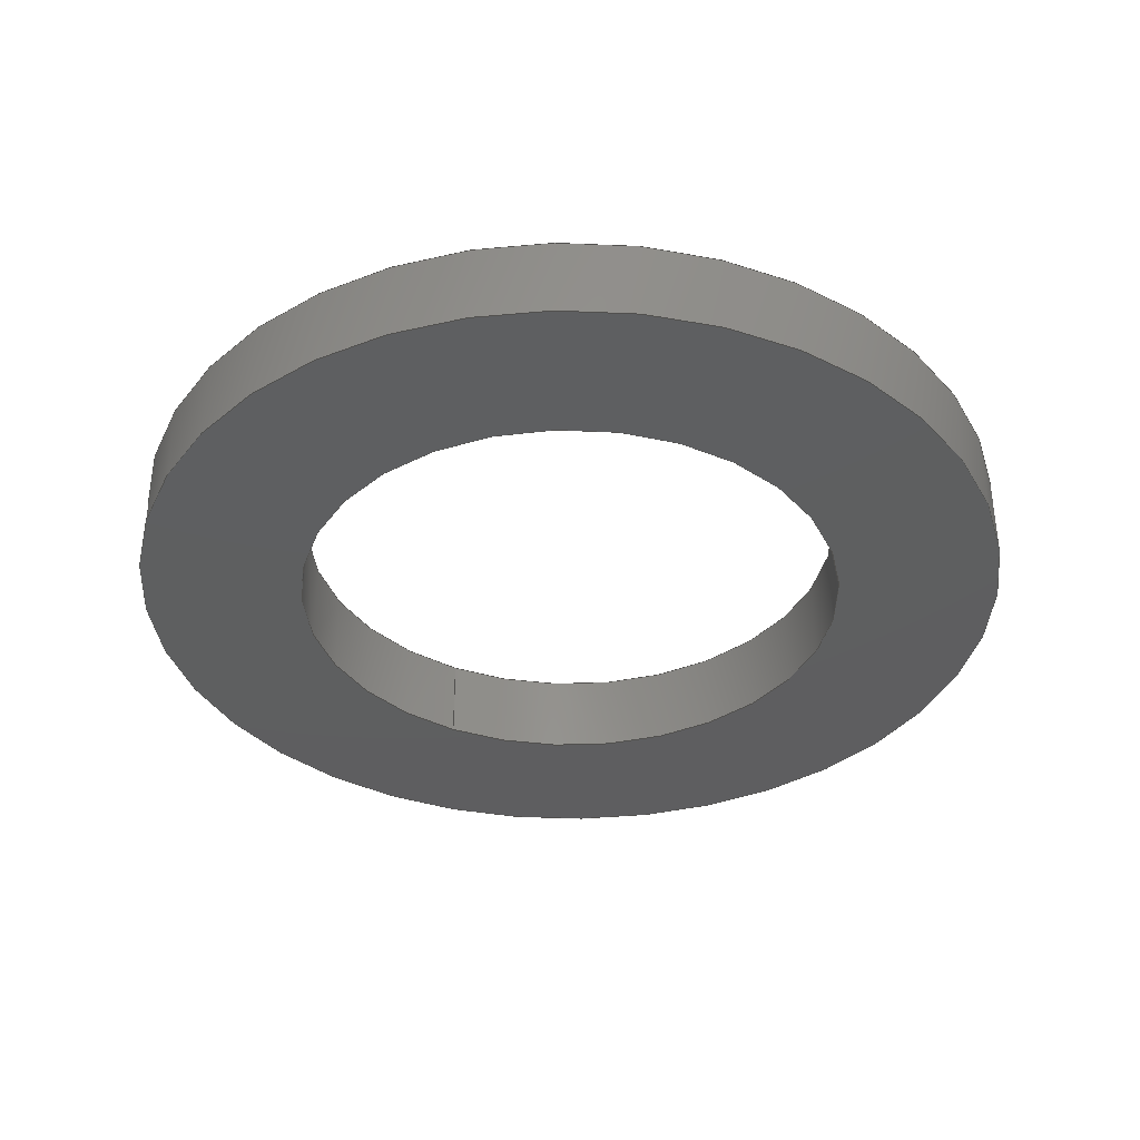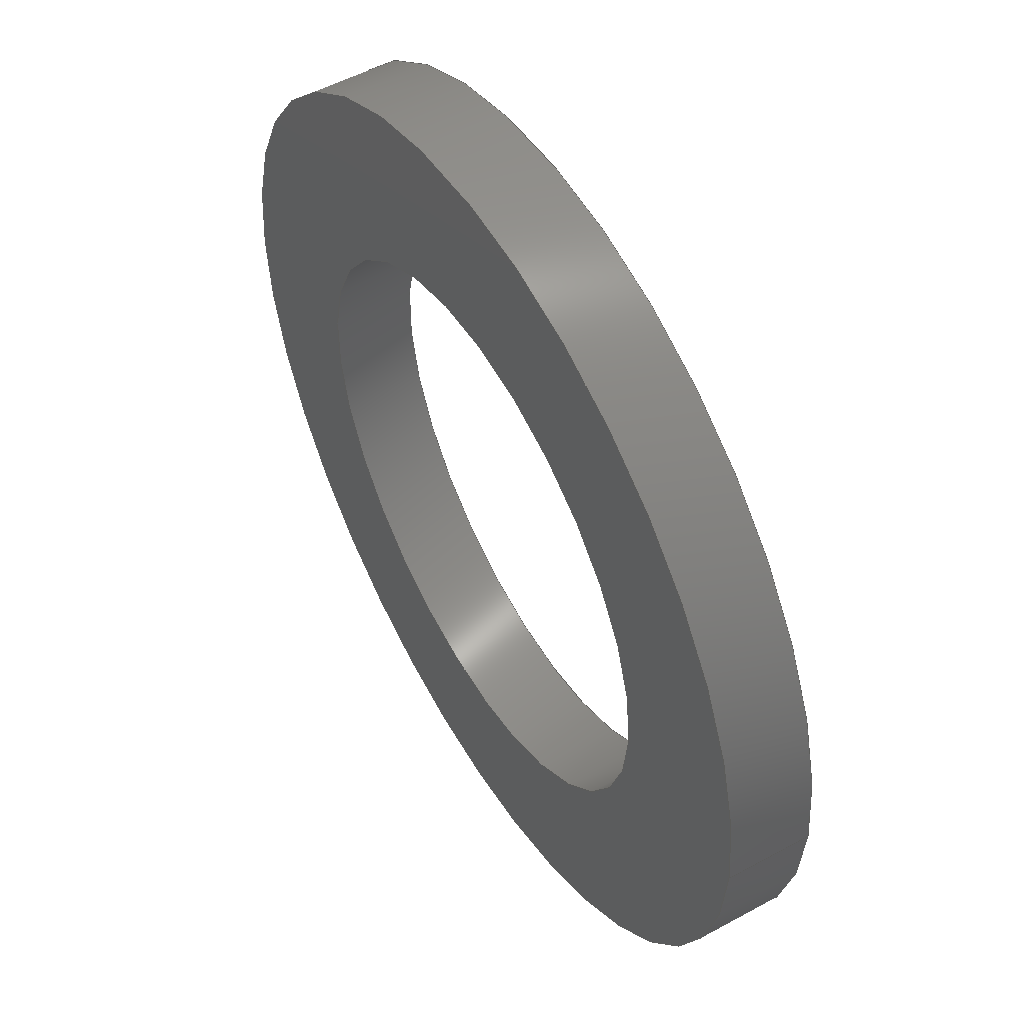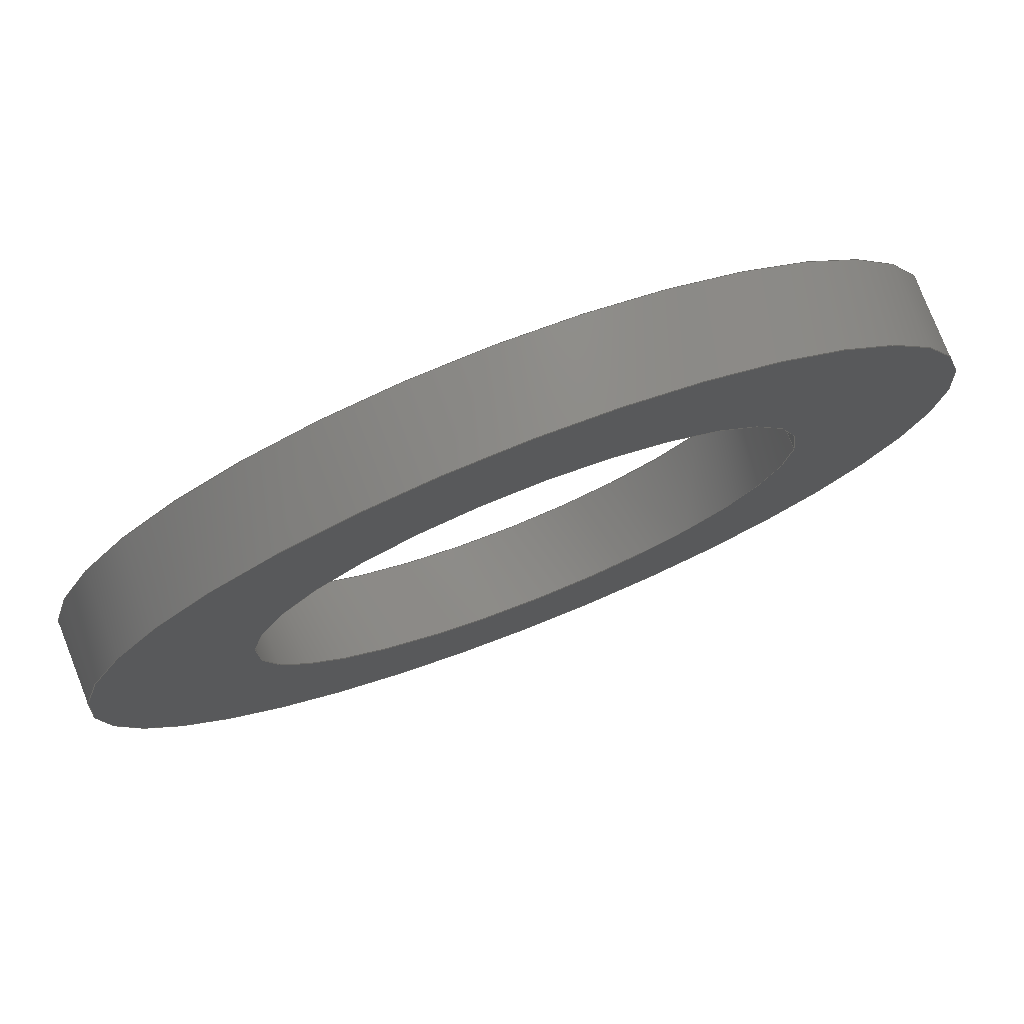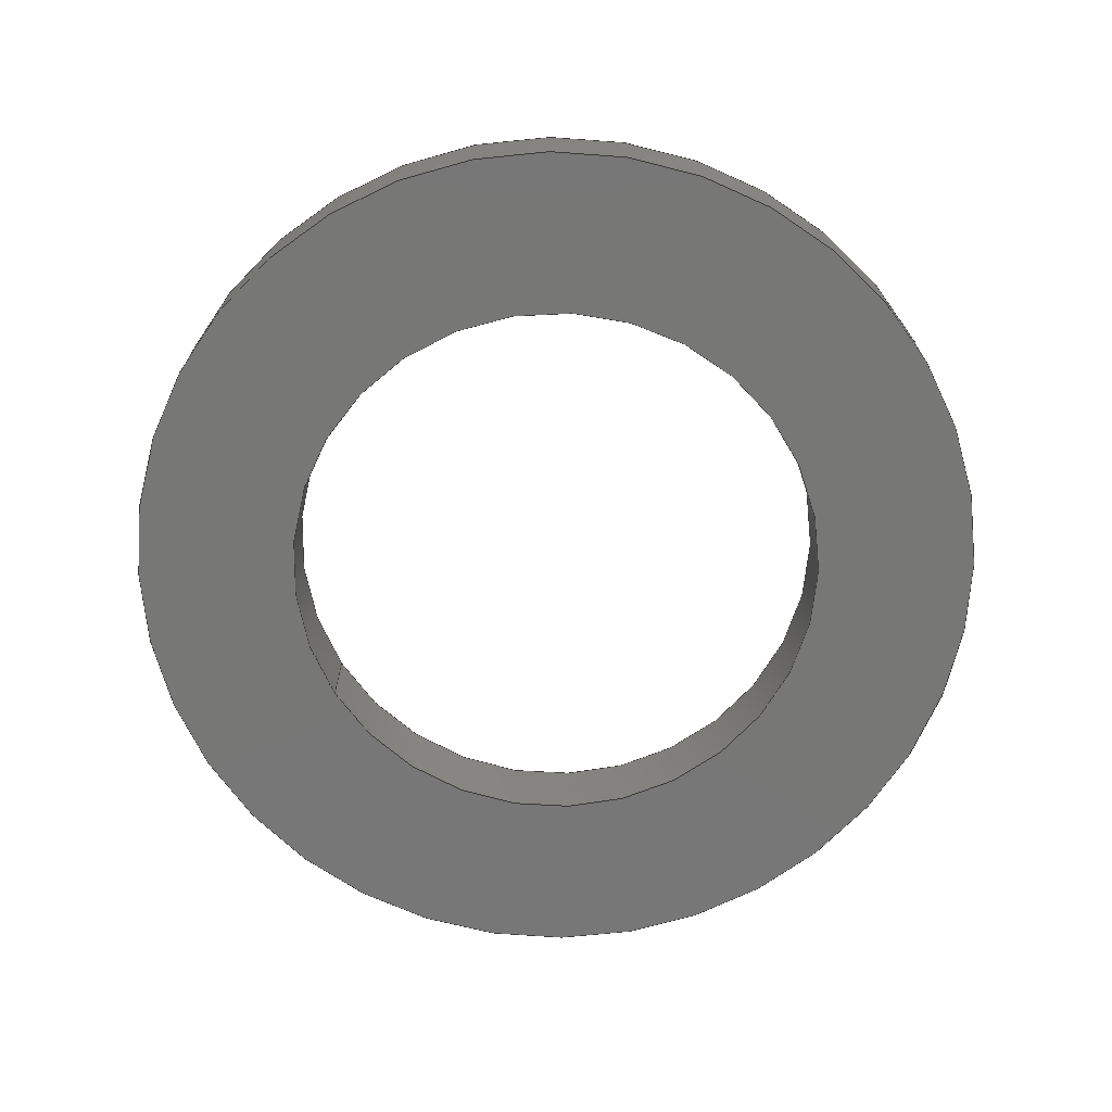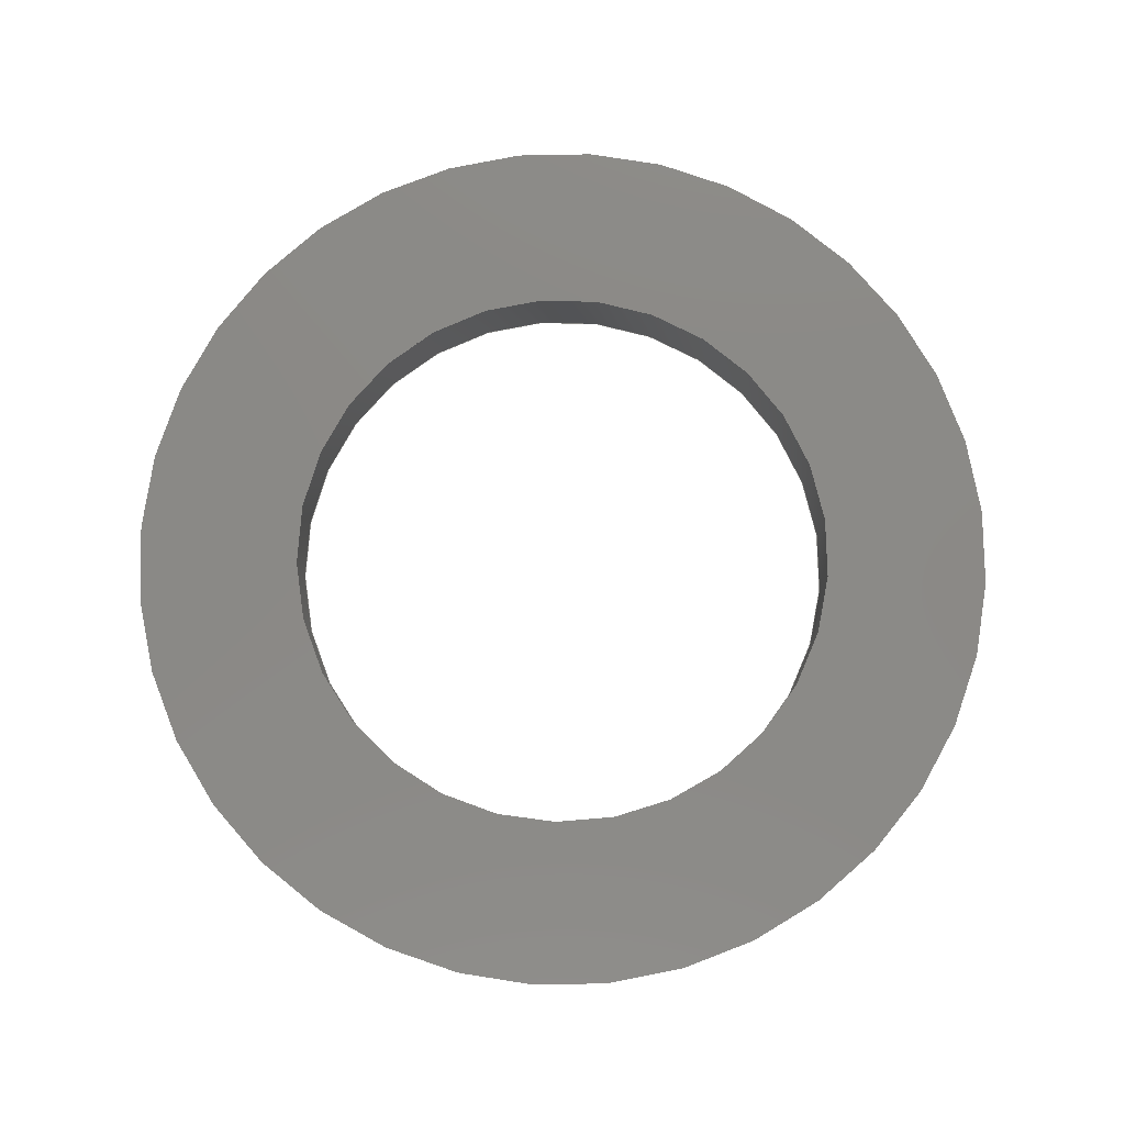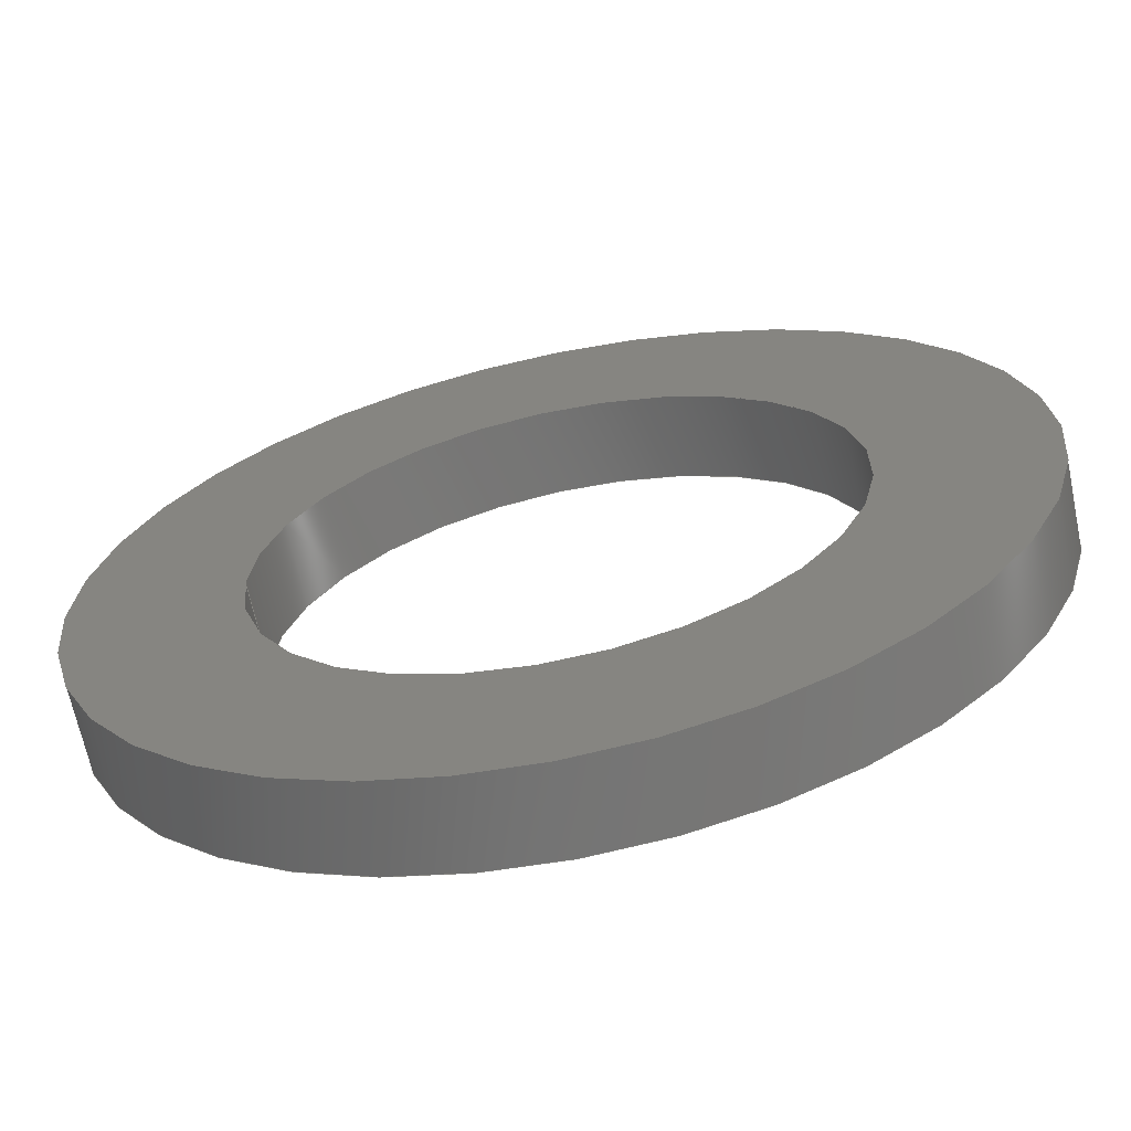
<metadata>
{"format":"step","ext":"step","renderer":"f3d","projection":"perspective","resolution":1024,"background":"white","views":[{"elev":-36.5,"azim":61.8,"up":"+Z"},{"elev":52.3,"azim":-120.5,"up":"+Y"},{"elev":77.6,"azim":158.6,"up":"+Y"},{"elev":-69.9,"azim":30.8,"up":"+Z"},{"elev":79.3,"azim":-76.1,"up":"+Z"},{"elev":-66.2,"azim":11.8,"up":"+Y"}]}
</metadata>
<code>
ISO-10303-21;
DATA;
#1=MECHANICAL_DESIGN_GEOMETRIC_PRESENTATION_REPRESENTATION('',(#4),#100);
#2=SHAPE_REPRESENTATION_RELATIONSHIP('SRR','None',#109,#3);
#3=ADVANCED_BREP_SHAPE_REPRESENTATION('',(#5),#99);
#4=STYLED_ITEM('',(#118),#5);
#5=MANIFOLD_SOLID_BREP('Solid1',#50);
#6=PLANE('',#61);
#7=PLANE('',#63);
#8=FACE_BOUND('',#17,.T.);
#9=FACE_BOUND('',#19,.T.);
#10=FACE_BOUND('',#21,.T.);
#11=FACE_BOUND('',#23,.T.);
#12=FACE_OUTER_BOUND('',#16,.T.);
#13=FACE_OUTER_BOUND('',#18,.T.);
#14=FACE_OUTER_BOUND('',#20,.T.);
#15=FACE_OUTER_BOUND('',#22,.T.);
#16=EDGE_LOOP('',(#36));
#17=EDGE_LOOP('',(#37));
#18=EDGE_LOOP('',(#38));
#19=EDGE_LOOP('',(#39));
#20=EDGE_LOOP('',(#40));
#21=EDGE_LOOP('',(#41));
#22=EDGE_LOOP('',(#42));
#23=EDGE_LOOP('',(#43));
#24=CIRCLE('',#59,8.001);
#25=CIRCLE('',#60,8.001);
#26=CIRCLE('',#62,12.7);
#27=CIRCLE('',#64,12.7);
#28=VERTEX_POINT('',#86);
#29=VERTEX_POINT('',#88);
#30=VERTEX_POINT('',#91);
#31=VERTEX_POINT('',#94);
#32=EDGE_CURVE('',#28,#28,#24,.T.);
#33=EDGE_CURVE('',#29,#29,#25,.T.);
#34=EDGE_CURVE('',#30,#30,#26,.T.);
#35=EDGE_CURVE('',#31,#31,#27,.T.);
#36=ORIENTED_EDGE('',*,*,#32,.F.);
#37=ORIENTED_EDGE('',*,*,#33,.F.);
#38=ORIENTED_EDGE('',*,*,#34,.T.);
#39=ORIENTED_EDGE('',*,*,#32,.T.);
#40=ORIENTED_EDGE('',*,*,#35,.T.);
#41=ORIENTED_EDGE('',*,*,#33,.T.);
#42=ORIENTED_EDGE('',*,*,#35,.F.);
#43=ORIENTED_EDGE('',*,*,#34,.F.);
#44=CYLINDRICAL_SURFACE('',#58,8.001);
#45=CYLINDRICAL_SURFACE('',#65,12.7);
#46=ADVANCED_FACE('',(#12,#8),#44,.F.);
#47=ADVANCED_FACE('',(#13,#9),#6,.T.);
#48=ADVANCED_FACE('',(#14,#10),#7,.T.);
#49=ADVANCED_FACE('',(#15,#11),#45,.T.);
#50=CLOSED_SHELL('',(#46,#47,#48,#49));
#51=DATE_TIME_ROLE('creation_date');
#52=APPLIED_DATE_AND_TIME_ASSIGNMENT(#53,#51,(#111));
#53=DATE_AND_TIME(#54,#55);
#54=CALENDAR_DATE(2016,16,12);
#55=LOCAL_TIME(8,0,0,#56);
#56=COORDINATED_UNIVERSAL_TIME_OFFSET(0,0,.BEHIND.);
#57=AXIS2_PLACEMENT_3D('placement',#84,#66,#67);
#58=AXIS2_PLACEMENT_3D('',#85,#68,#69);
#59=AXIS2_PLACEMENT_3D('',#87,#70,#71);
#60=AXIS2_PLACEMENT_3D('',#89,#72,#73);
#61=AXIS2_PLACEMENT_3D('',#90,#74,#75);
#62=AXIS2_PLACEMENT_3D('',#92,#76,#77);
#63=AXIS2_PLACEMENT_3D('',#93,#78,#79);
#64=AXIS2_PLACEMENT_3D('',#95,#80,#81);
#65=AXIS2_PLACEMENT_3D('',#96,#82,#83);
#66=DIRECTION('axis',(0,0,1));
#67=DIRECTION('refdir',(1,0,0));
#68=DIRECTION('center_axis',(0,0,1));
#69=DIRECTION('ref_axis',(1,0,0));
#70=DIRECTION('center_axis',(0,0,-1));
#71=DIRECTION('ref_axis',(1,0,0));
#72=DIRECTION('center_axis',(0,0,1));
#73=DIRECTION('ref_axis',(1,0,0));
#74=DIRECTION('center_axis',(0,0,1));
#75=DIRECTION('ref_axis',(1,0,0));
#76=DIRECTION('center_axis',(0,0,1));
#77=DIRECTION('ref_axis',(1,0,0));
#78=DIRECTION('center_axis',(0,0,-1));
#79=DIRECTION('ref_axis',(-1,0,0));
#80=DIRECTION('center_axis',(0,0,-1));
#81=DIRECTION('ref_axis',(1,0,0));
#82=DIRECTION('center_axis',(0,0,1));
#83=DIRECTION('ref_axis',(1,0,0));
#84=CARTESIAN_POINT('',(0,0,0));
#85=CARTESIAN_POINT('Origin',(0,0,1.194));
#86=CARTESIAN_POINT('',(-8.001,9.798e-16,2.388));
#87=CARTESIAN_POINT('Origin',(0,0,2.388));
#88=CARTESIAN_POINT('',(-8.001,9.798e-16,0));
#89=CARTESIAN_POINT('Origin',(0,0,0));
#90=CARTESIAN_POINT('Origin',(0,0,2.388));
#91=CARTESIAN_POINT('',(-12.7,1.555e-15,2.388));
#92=CARTESIAN_POINT('Origin',(0,0,2.388));
#93=CARTESIAN_POINT('Origin',(0,0,0));
#94=CARTESIAN_POINT('',(-12.7,1.555e-15,0));
#95=CARTESIAN_POINT('Origin',(0,0,0));
#96=CARTESIAN_POINT('Origin',(0,0,1.194));
#97=UNCERTAINTY_MEASURE_WITH_UNIT(LENGTH_MEASURE(0.01),#101,
'DISTANCE_ACCURACY_VALUE',
'Maximum model space distance between geometric entities at asserted c
onnectivities');
#98=UNCERTAINTY_MEASURE_WITH_UNIT(LENGTH_MEASURE(1e-06),#101,
'DISTANCE_ACCURACY_VALUE',
'Maximum model space distance between geometric entities at asserted c
onnectivities');
#99=(
GEOMETRIC_REPRESENTATION_CONTEXT(3)
GLOBAL_UNCERTAINTY_ASSIGNED_CONTEXT((#97))
GLOBAL_UNIT_ASSIGNED_CONTEXT((#101,#104,#102))
REPRESENTATION_CONTEXT('','3D')
);
#100=(
GEOMETRIC_REPRESENTATION_CONTEXT(3)
GLOBAL_UNCERTAINTY_ASSIGNED_CONTEXT((#98))
GLOBAL_UNIT_ASSIGNED_CONTEXT((#101,#104,#102))
REPRESENTATION_CONTEXT('','3D')
);
#101=(
LENGTH_UNIT()
NAMED_UNIT(*)
SI_UNIT(.MILLI.,.METRE.)
);
#102=(
NAMED_UNIT(*)
SI_UNIT($,.STERADIAN.)
SOLID_ANGLE_UNIT()
);
#103=DIMENSIONAL_EXPONENTS(0,0,0,0,0,0,0);
#104=(
CONVERSION_BASED_UNIT('degree',#106)
NAMED_UNIT(#103)
PLANE_ANGLE_UNIT()
);
#105=(
NAMED_UNIT(*)
PLANE_ANGLE_UNIT()
SI_UNIT($,.RADIAN.)
);
#106=PLANE_ANGLE_MEASURE_WITH_UNIT(PLANE_ANGLE_MEASURE(0.01745),#105);
#107=SHAPE_DEFINITION_REPRESENTATION(#108,#109);
#108=PRODUCT_DEFINITION_SHAPE('',$,#111);
#109=SHAPE_REPRESENTATION('',(#57),#99);
#110=PRODUCT_DEFINITION_CONTEXT('part definition',#115,'design');
#111=PRODUCT_DEFINITION('fc17-062','fc17-062_Washer',#112,#110);
#112=PRODUCT_DEFINITION_FORMATION('',$,#117);
#113=PRODUCT_RELATED_PRODUCT_CATEGORY('fc17-062_Washer',
'fc17-062_Washer',(#117));
#114=APPLICATION_PROTOCOL_DEFINITION('international standard',
'automotive_design',2009,#115);
#115=APPLICATION_CONTEXT(
'Core Data for Automotive Mechanical Design Process');
#116=PRODUCT_CONTEXT('part definition',#115,'mechanical');
#117=PRODUCT('fc17-062','fc17-062_Washer','Plastic thrust washer',(#116));
#118=PRESENTATION_STYLE_ASSIGNMENT((#119));
#119=SURFACE_STYLE_USAGE(.BOTH.,#120);
#120=SURFACE_SIDE_STYLE('',(#121));
#121=SURFACE_STYLE_FILL_AREA(#122);
#122=FILL_AREA_STYLE('',(#123));
#123=FILL_AREA_STYLE_COLOUR('',#124);
#124=COLOUR_RGB('',0.4118,0.4118,0.4118);
ENDSEC;
END-ISO-10303-21;

</code>
